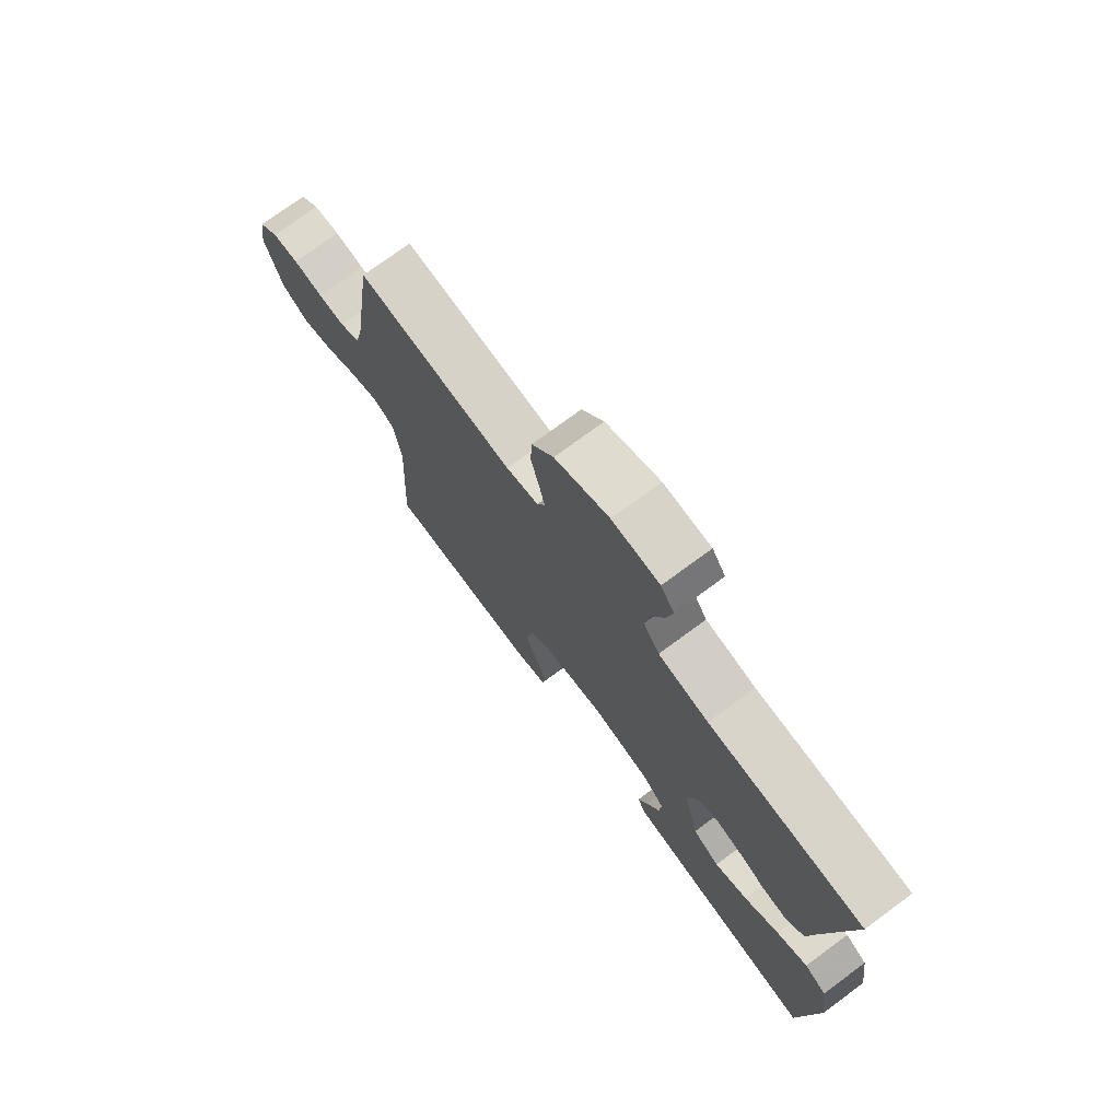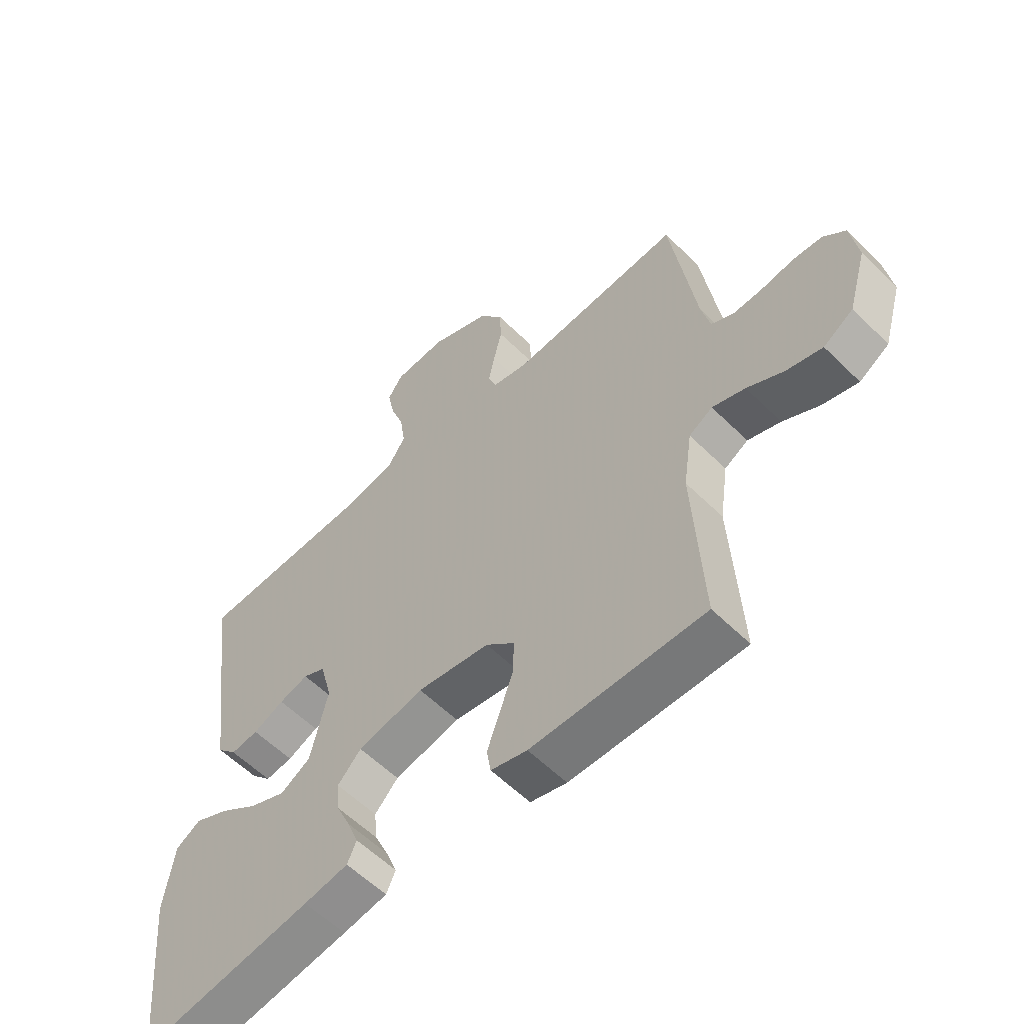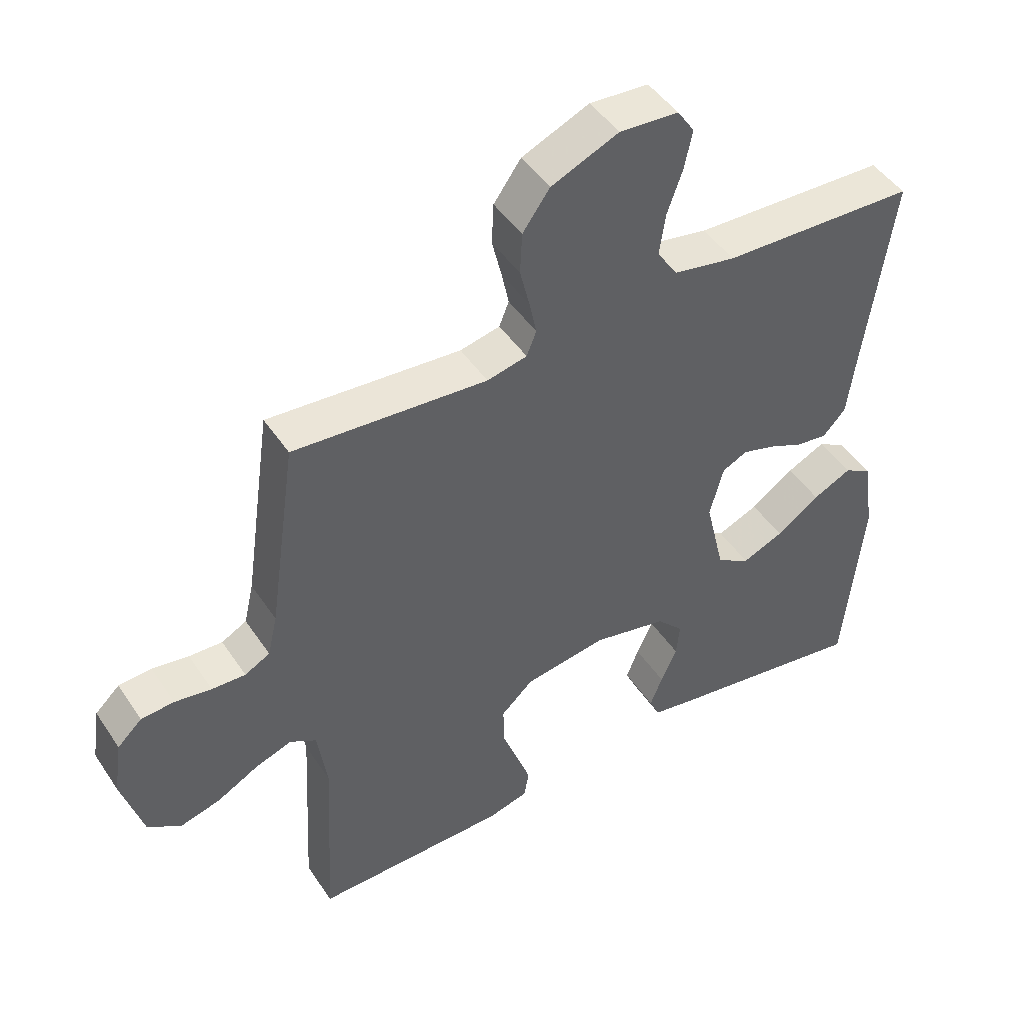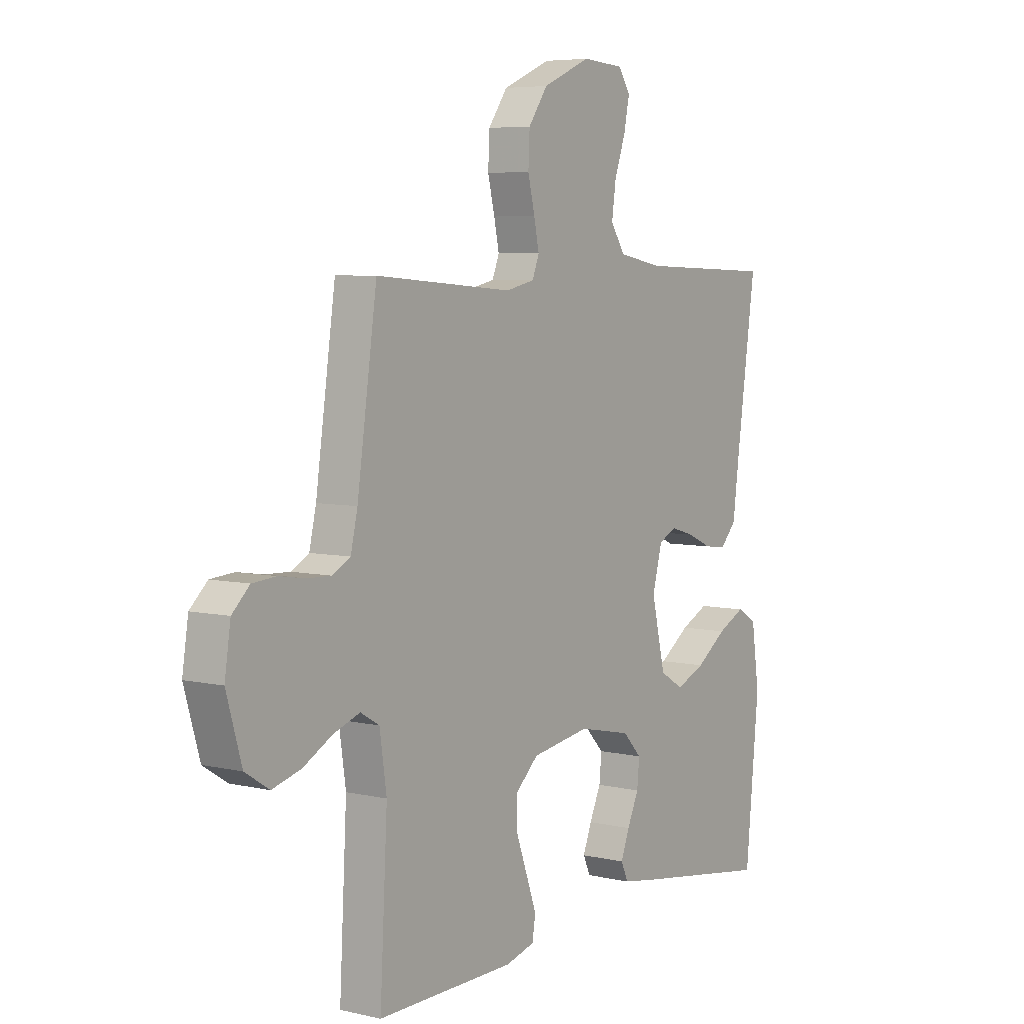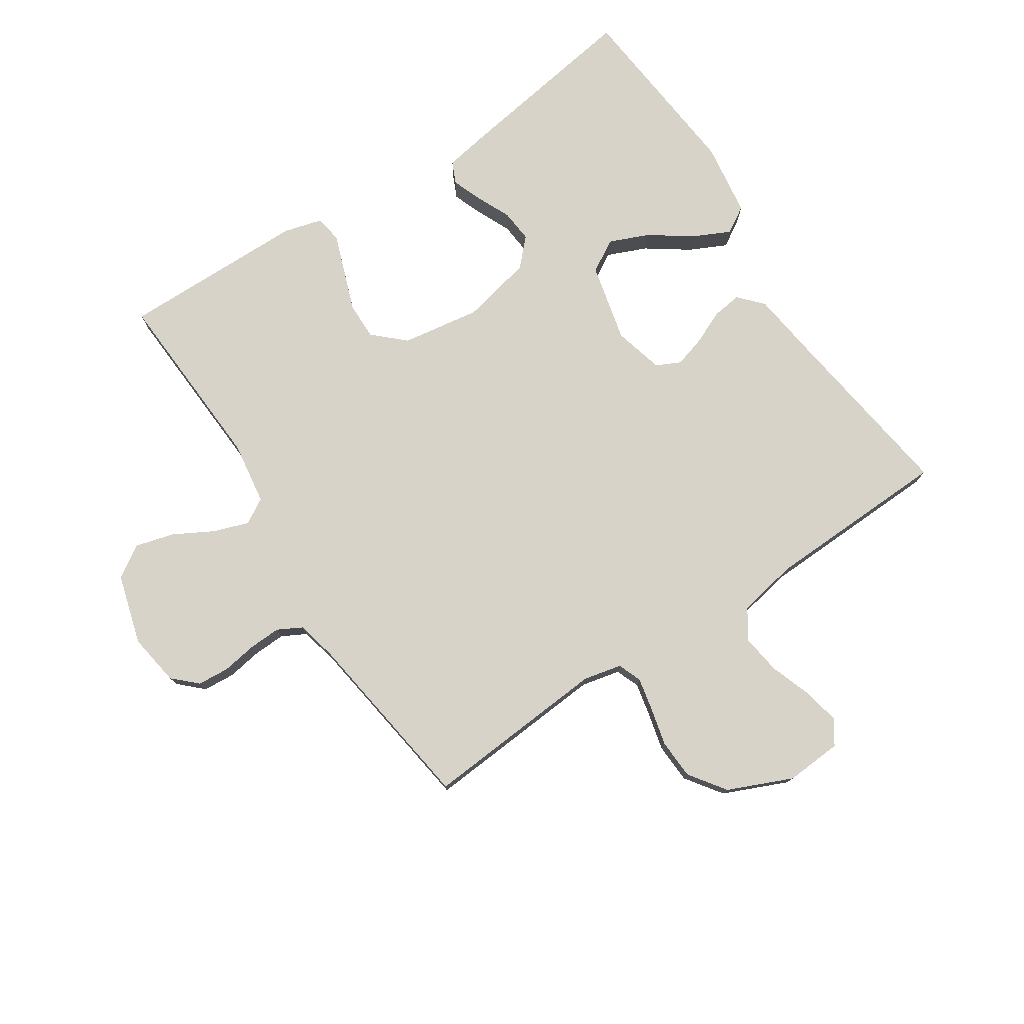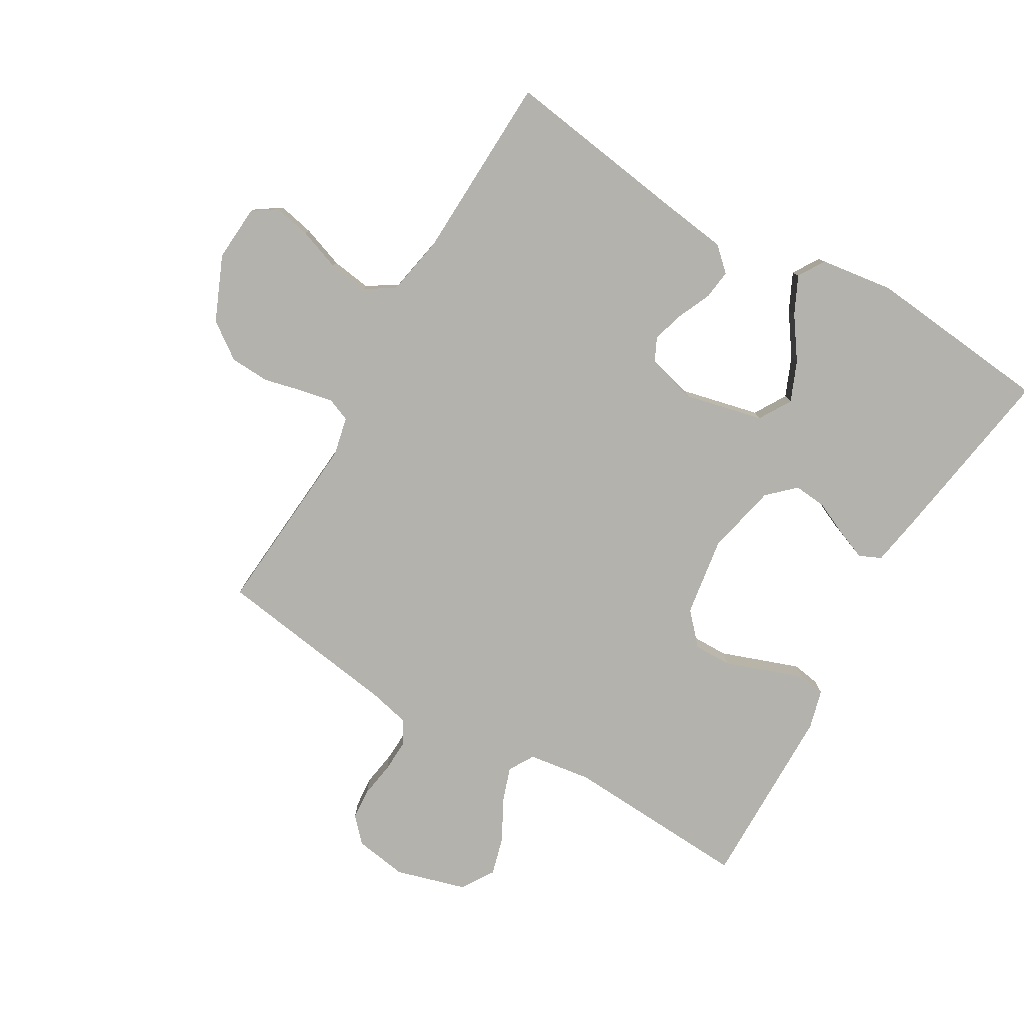
<metadata>
{"format":"obj","ext":"obj","renderer":"f3d","projection":"perspective","resolution":1024,"background":"white","views":[{"elev":74.7,"azim":53.6,"up":"+Z"},{"elev":-57.9,"azim":-135.5,"up":"+Z"},{"elev":46.5,"azim":-31.9,"up":"+Z"},{"elev":5.9,"azim":-55.1,"up":"+Z"},{"elev":77.2,"azim":-33.3,"up":"+Y"},{"elev":-79.4,"azim":59.6,"up":"+Y"}]}
</metadata>
<code>
v 0.5 0.07 -0.5
v 0.2 0.07 -0.454
v 0.123 0.07 -0.441
v 0.107 0.07 -0.406
v 0.126 0.07 -0.357
v 0.151 0.07 -0.302
v 0.156 0.07 -0.249
v 0.115 0.07 -0.206
v 0 0.07 -0.181
v -0.127 0.07 -0.201
v -0.177 0.07 -0.247
v -0.176 0.07 -0.308
v -0.152 0.07 -0.374
v -0.13 0.07 -0.435
v -0.137 0.07 -0.479
v -0.2 0.07 -0.496
v -0.5 0.07 -0.5
v -0.484 0.07 -0.2
v -0.499 0.07 -0.098
v -0.54 0.07 -0.074
v -0.597 0.07 -0.094
v -0.661 0.07 -0.129
v -0.723 0.07 -0.146
v -0.775 0.07 -0.113
v -0.808 0.07 0
v -0.795 0.07 0.085
v -0.757 0.07 0.121
v -0.706 0.07 0.125
v -0.649 0.07 0.116
v -0.597 0.07 0.114
v -0.558 0.07 0.135
v -0.543 0.07 0.2
v -0.5 0.07 0.5
v -0.2 0.07 0.477
v -0.138 0.07 0.491
v -0.123 0.07 0.529
v -0.134 0.07 0.582
v -0.149 0.07 0.644
v -0.146 0.07 0.708
v -0.104 0.07 0.767
v 0 0.07 0.812
v 0.091 0.07 0.806
v 0.117 0.07 0.767
v 0.105 0.07 0.708
v 0.081 0.07 0.64
v 0.072 0.07 0.576
v 0.103 0.07 0.528
v 0.2 0.07 0.51
v 0.5 0.07 0.5
v 0.458 0.07 0.2
v 0.444 0.07 0.092
v 0.409 0.07 0.054
v 0.361 0.07 0.06
v 0.307 0.07 0.084
v 0.256 0.07 0.099
v 0.217 0.07 0.08
v 0.196 0.07 0
v 0.226 0.07 -0.127
v 0.278 0.07 -0.158
v 0.342 0.07 -0.131
v 0.409 0.07 -0.084
v 0.469 0.07 -0.055
v 0.512 0.07 -0.081
v 0.529 0.07 -0.2
v 0.5 0 -0.5
v 0.2 0 -0.454
v 0.123 0 -0.441
v 0.107 0 -0.406
v 0.126 0 -0.357
v 0.151 0 -0.302
v 0.156 0 -0.249
v 0.115 0 -0.206
v 0 0 -0.181
v -0.127 0 -0.201
v -0.177 0 -0.247
v -0.176 0 -0.308
v -0.152 0 -0.374
v -0.13 0 -0.435
v -0.137 0 -0.479
v -0.2 0 -0.496
v -0.5 0 -0.5
v -0.484 0 -0.2
v -0.499 0 -0.098
v -0.54 0 -0.074
v -0.597 0 -0.094
v -0.661 0 -0.129
v -0.723 0 -0.146
v -0.775 0 -0.113
v -0.808 0 0
v -0.795 0 0.085
v -0.757 0 0.121
v -0.706 0 0.125
v -0.649 0 0.116
v -0.597 0 0.114
v -0.558 0 0.135
v -0.543 0 0.2
v -0.5 0 0.5
v -0.2 0 0.477
v -0.138 0 0.491
v -0.123 0 0.529
v -0.134 0 0.582
v -0.149 0 0.644
v -0.146 0 0.708
v -0.104 0 0.767
v 0 0 0.812
v 0.091 0 0.806
v 0.117 0 0.767
v 0.105 0 0.708
v 0.081 0 0.64
v 0.072 0 0.576
v 0.103 0 0.528
v 0.2 0 0.51
v 0.5 0 0.5
v 0.458 0 0.2
v 0.444 0 0.092
v 0.409 0 0.054
v 0.361 0 0.06
v 0.307 0 0.084
v 0.256 0 0.099
v 0.217 0 0.08
v 0.196 0 0
v 0.226 0 -0.127
v 0.278 0 -0.158
v 0.342 0 -0.131
v 0.409 0 -0.084
v 0.469 0 -0.055
v 0.512 0 -0.081
v 0.529 0 -0.2
f 60 61 62 63
f 59 60 63 64
f 51 52 53 54
f 50 51 54 55
f 48 49 50 55
f 47 48 55 56
f 42 43 44 45
f 42 45 46
f 41 42 46
f 40 41 46
f 37 38 39 40
f 36 37 40 46
f 35 36 46 47
f 32 33 34
f 31 32 34 35
f 26 27 28 29
f 26 29 30
f 25 26 30
f 24 25 30 31
f 21 22 23 24
f 20 21 24 31
f 15 16 17 18
f 15 18 19
f 12 13 14 15
f 12 15 19
f 11 12 19
f 10 11 19 20
f 3 4 5 6
f 1 2 3 6
f 59 64 1 6
f 58 59 6 7
f 57 58 7 8
f 56 57 8 9
f 31 35 47 56
f 20 31 56
f 9 10 20 56
f 127 126 125 124
f 128 127 124 123
f 118 117 116 115
f 119 118 115 114
f 119 114 113 112
f 120 119 112 111
f 109 108 107 106
f 110 109 106
f 110 106 105
f 110 105 104
f 104 103 102 101
f 110 104 101 100
f 111 110 100 99
f 98 97 96
f 99 98 96 95
f 93 92 91 90
f 94 93 90
f 94 90 89
f 95 94 89 88
f 88 87 86 85
f 95 88 85 84
f 82 81 80 79
f 83 82 79
f 79 78 77 76
f 83 79 76
f 83 76 75
f 84 83 75 74
f 70 69 68 67
f 70 67 66 65
f 70 65 128 123
f 71 70 123 122
f 72 71 122 121
f 73 72 121 120
f 120 111 99 95
f 120 95 84
f 120 84 74 73
f 1 65 66 2
f 2 66 67 3
f 3 67 68 4
f 4 68 69 5
f 5 69 70 6
f 6 70 71 7
f 7 71 72 8
f 8 72 73 9
f 9 73 74 10
f 10 74 75 11
f 11 75 76 12
f 12 76 77 13
f 13 77 78 14
f 14 78 79 15
f 15 79 80 16
f 16 80 81 17
f 17 81 82 18
f 18 82 83 19
f 19 83 84 20
f 20 84 85 21
f 21 85 86 22
f 22 86 87 23
f 23 87 88 24
f 24 88 89 25
f 25 89 90 26
f 26 90 91 27
f 27 91 92 28
f 28 92 93 29
f 29 93 94 30
f 30 94 95 31
f 31 95 96 32
f 32 96 97 33
f 33 97 98 34
f 34 98 99 35
f 35 99 100 36
f 36 100 101 37
f 37 101 102 38
f 38 102 103 39
f 39 103 104 40
f 40 104 105 41
f 41 105 106 42
f 42 106 107 43
f 43 107 108 44
f 44 108 109 45
f 45 109 110 46
f 46 110 111 47
f 47 111 112 48
f 48 112 113 49
f 49 113 114 50
f 50 114 115 51
f 51 115 116 52
f 52 116 117 53
f 53 117 118 54
f 54 118 119 55
f 55 119 120 56
f 56 120 121 57
f 57 121 122 58
f 58 122 123 59
f 59 123 124 60
f 60 124 125 61
f 61 125 126 62
f 62 126 127 63
f 63 127 128 64
f 64 128 65 1

</code>
